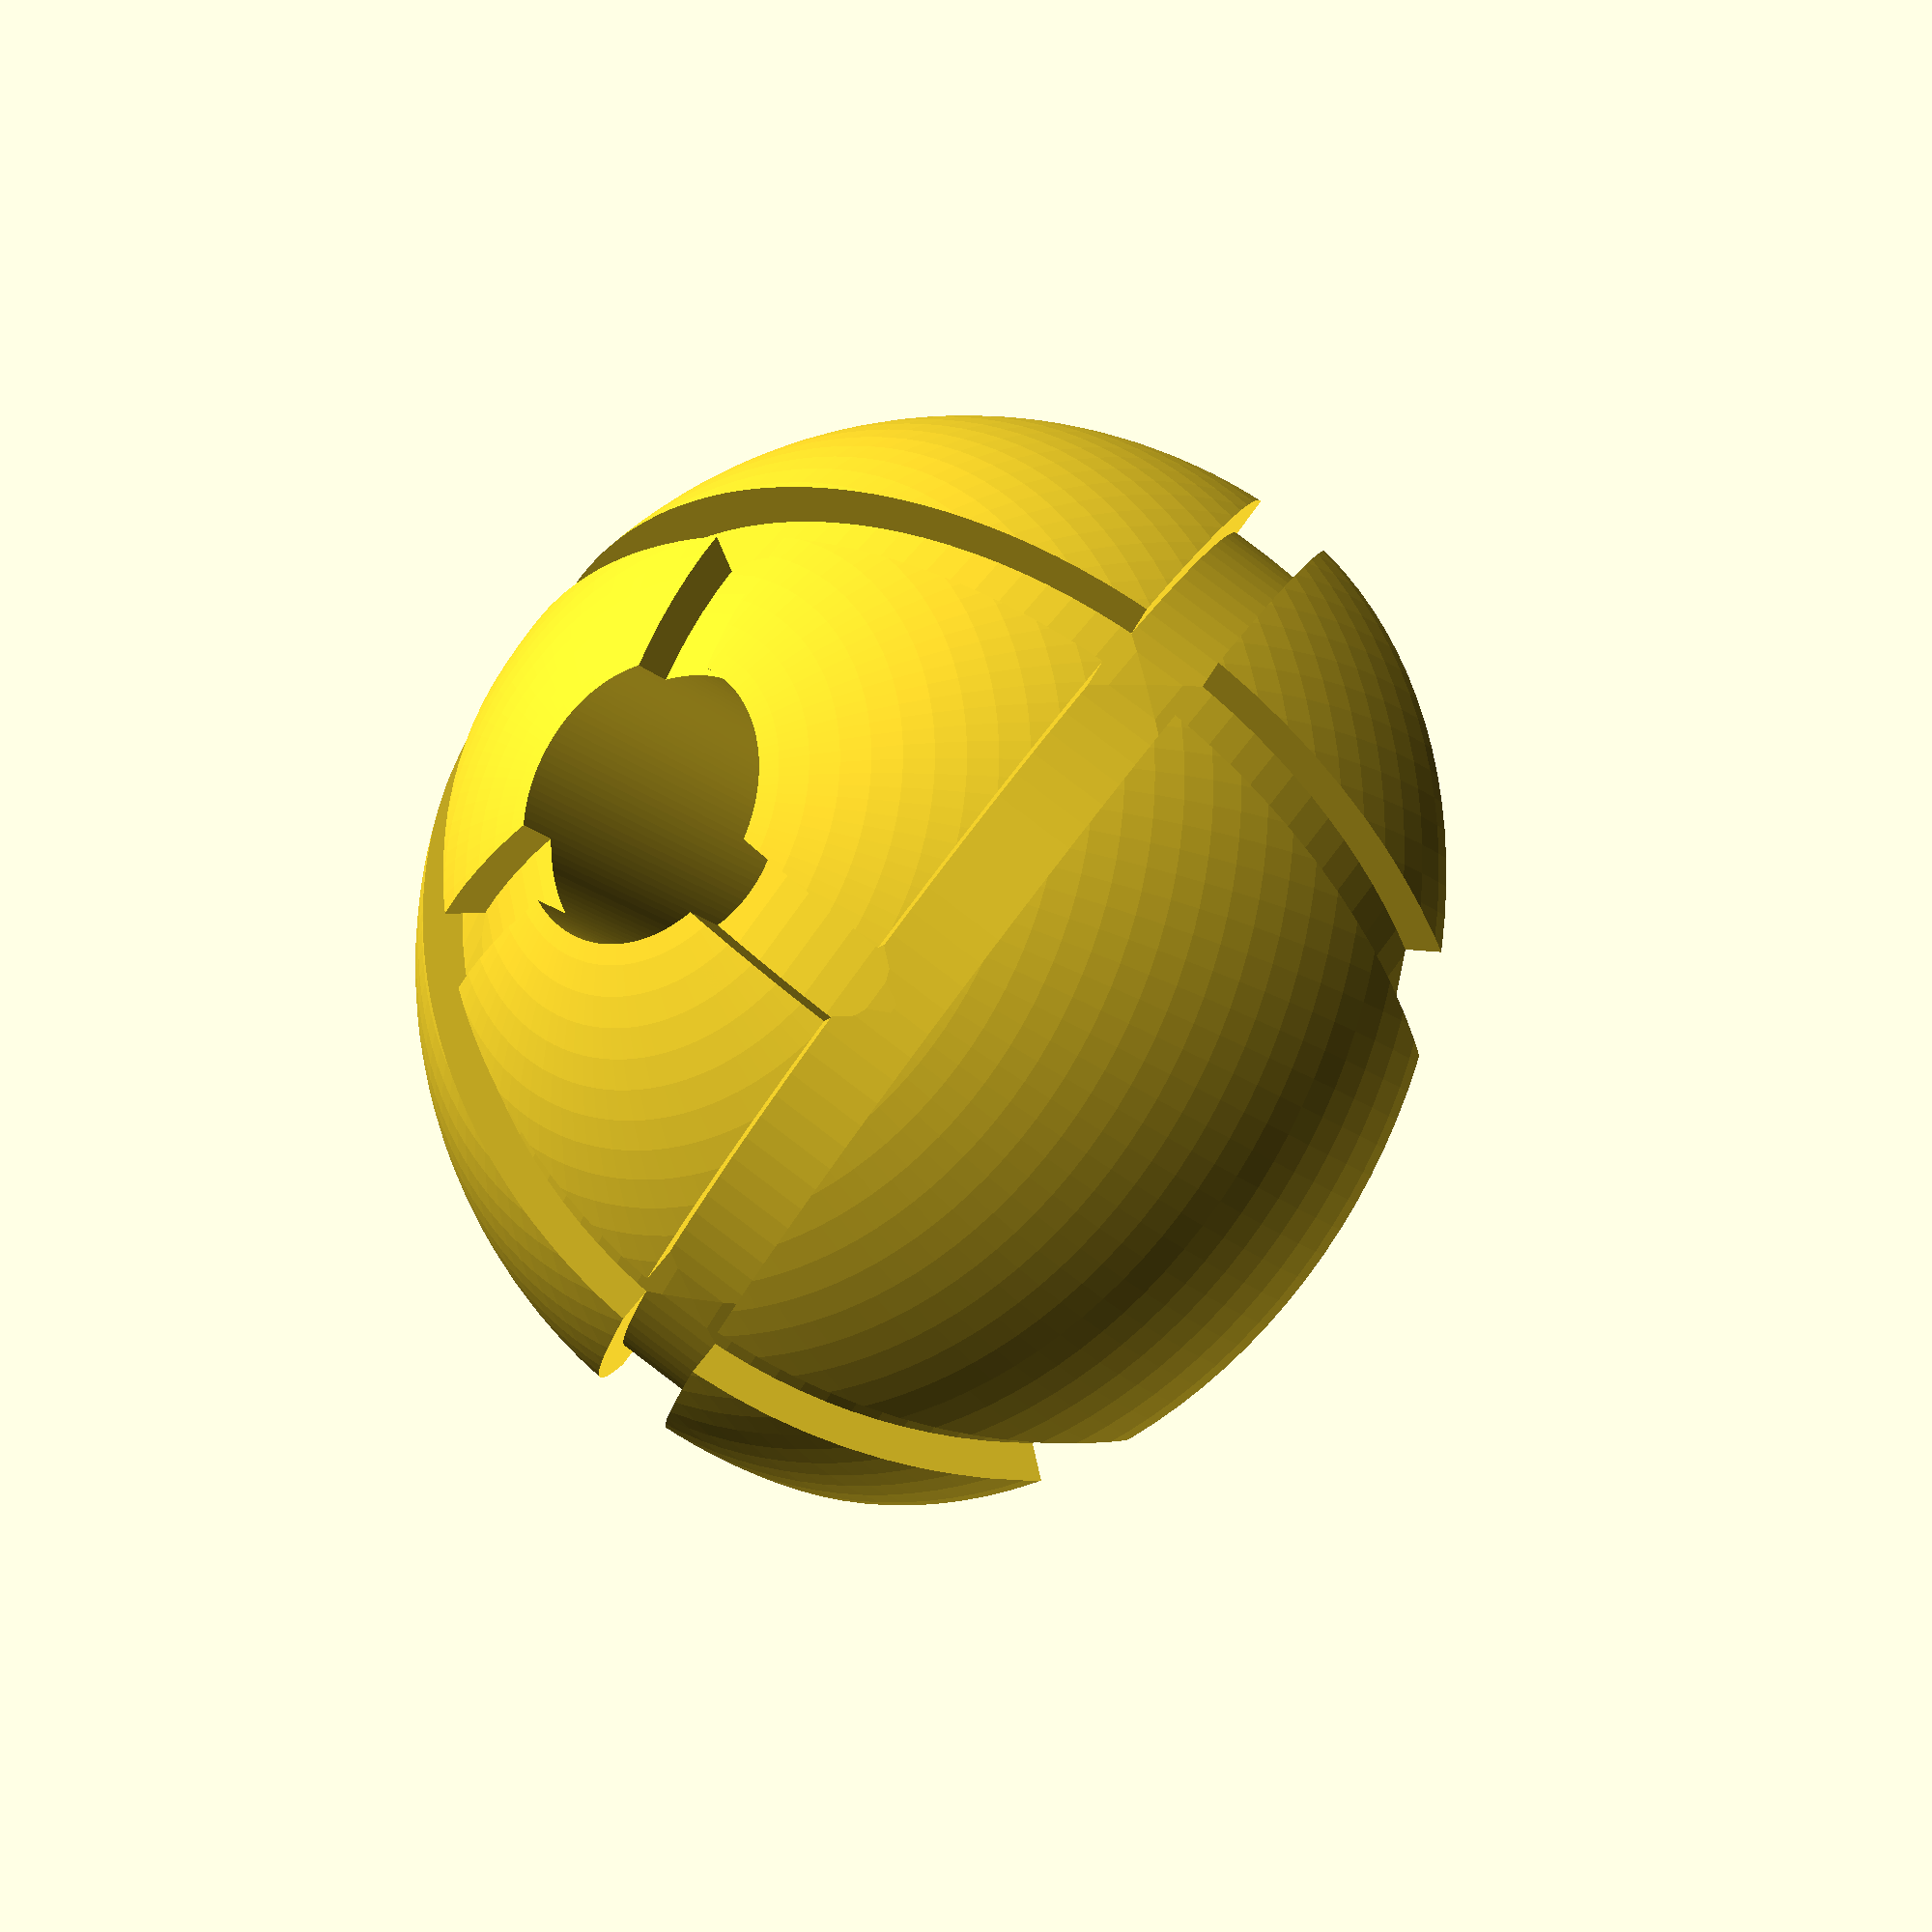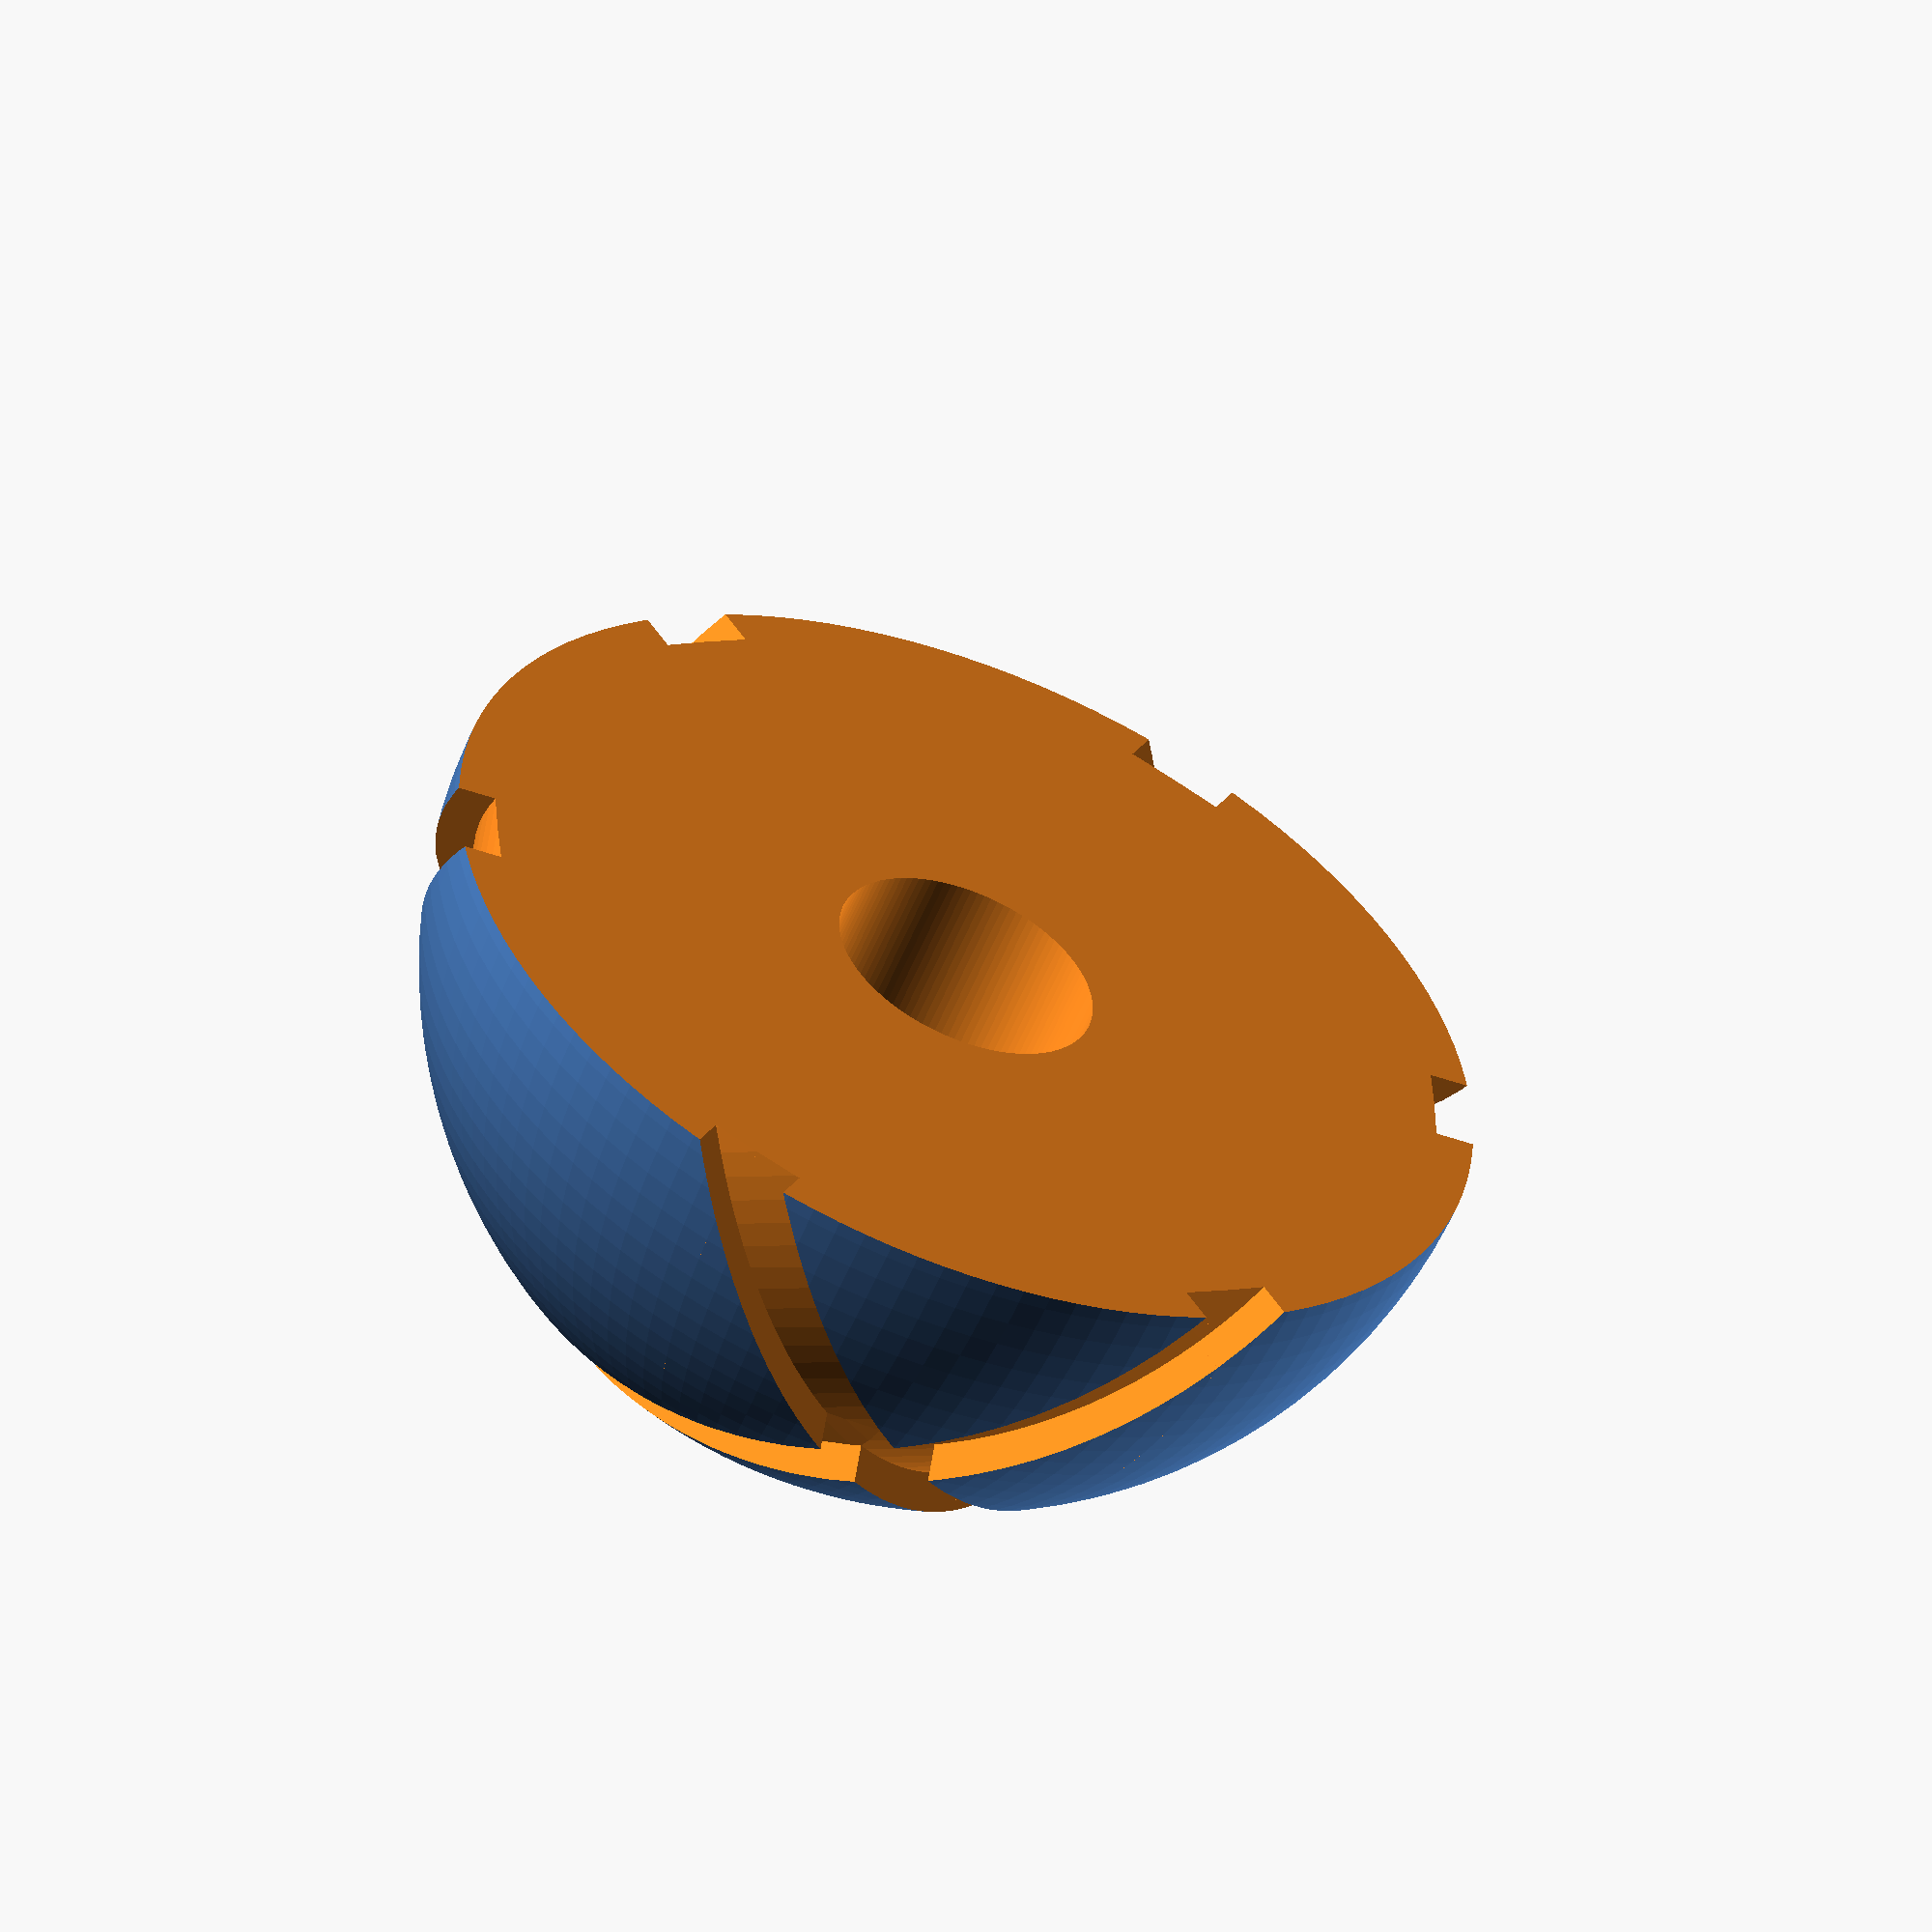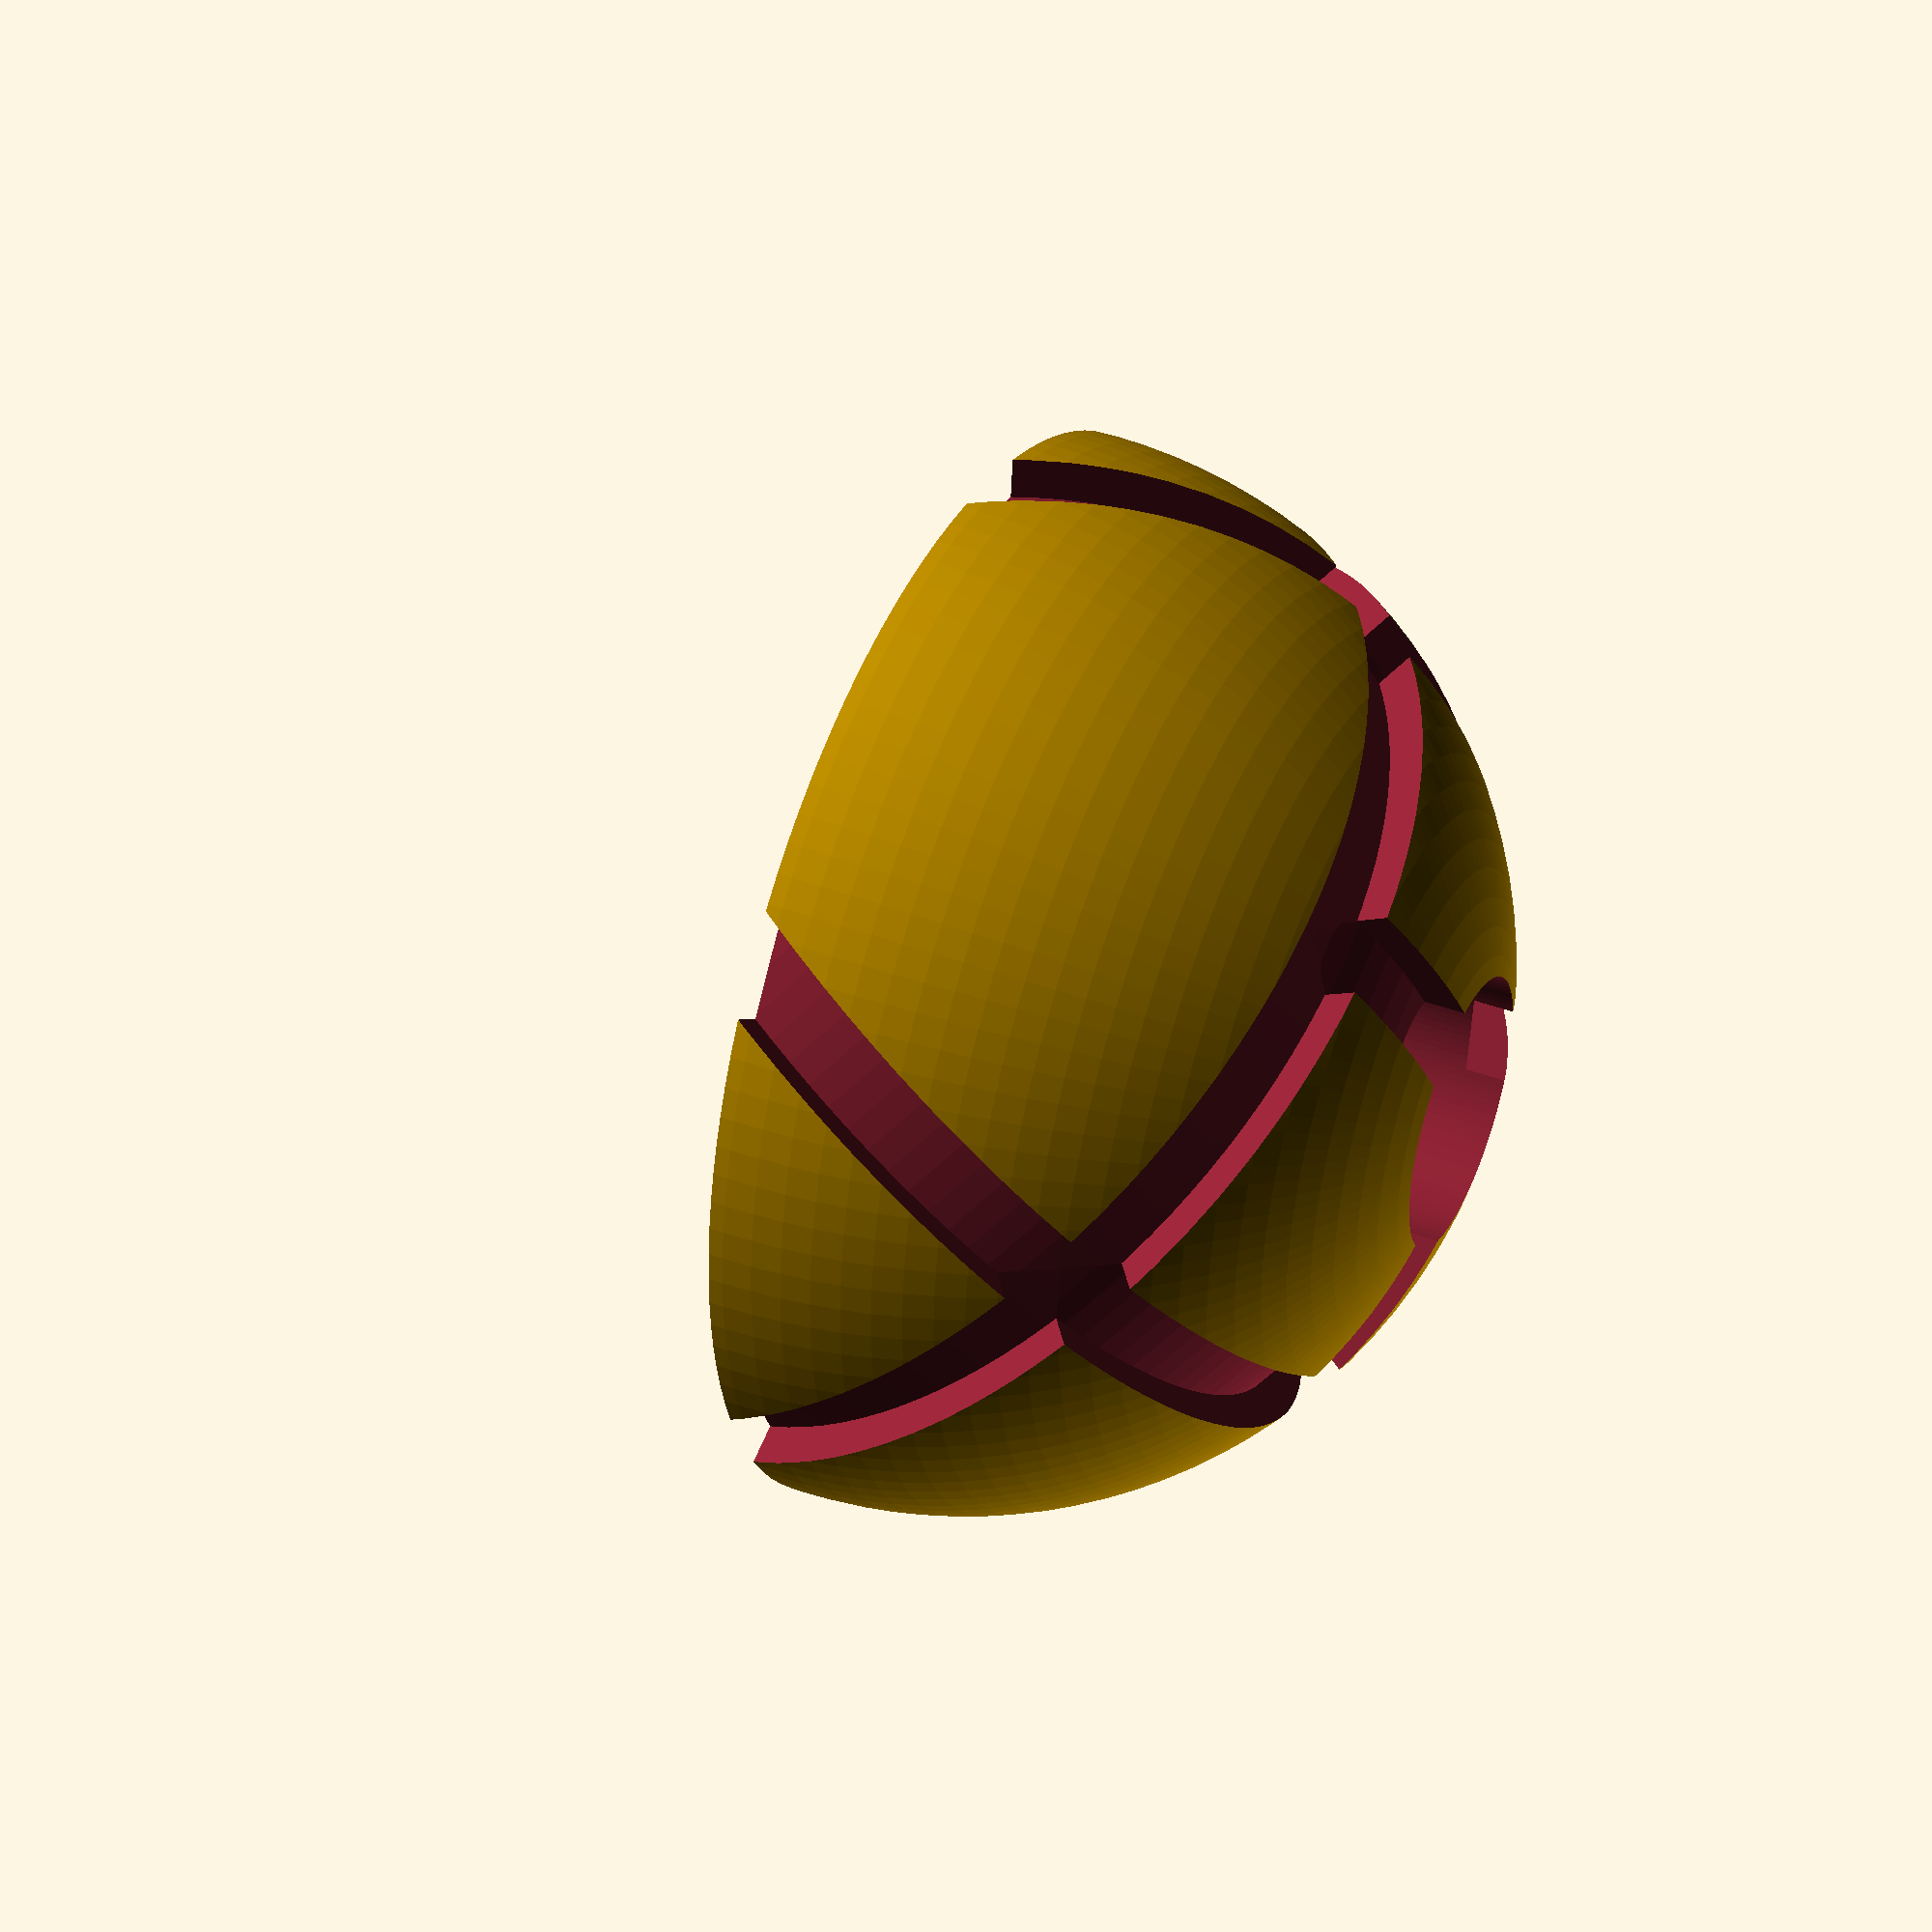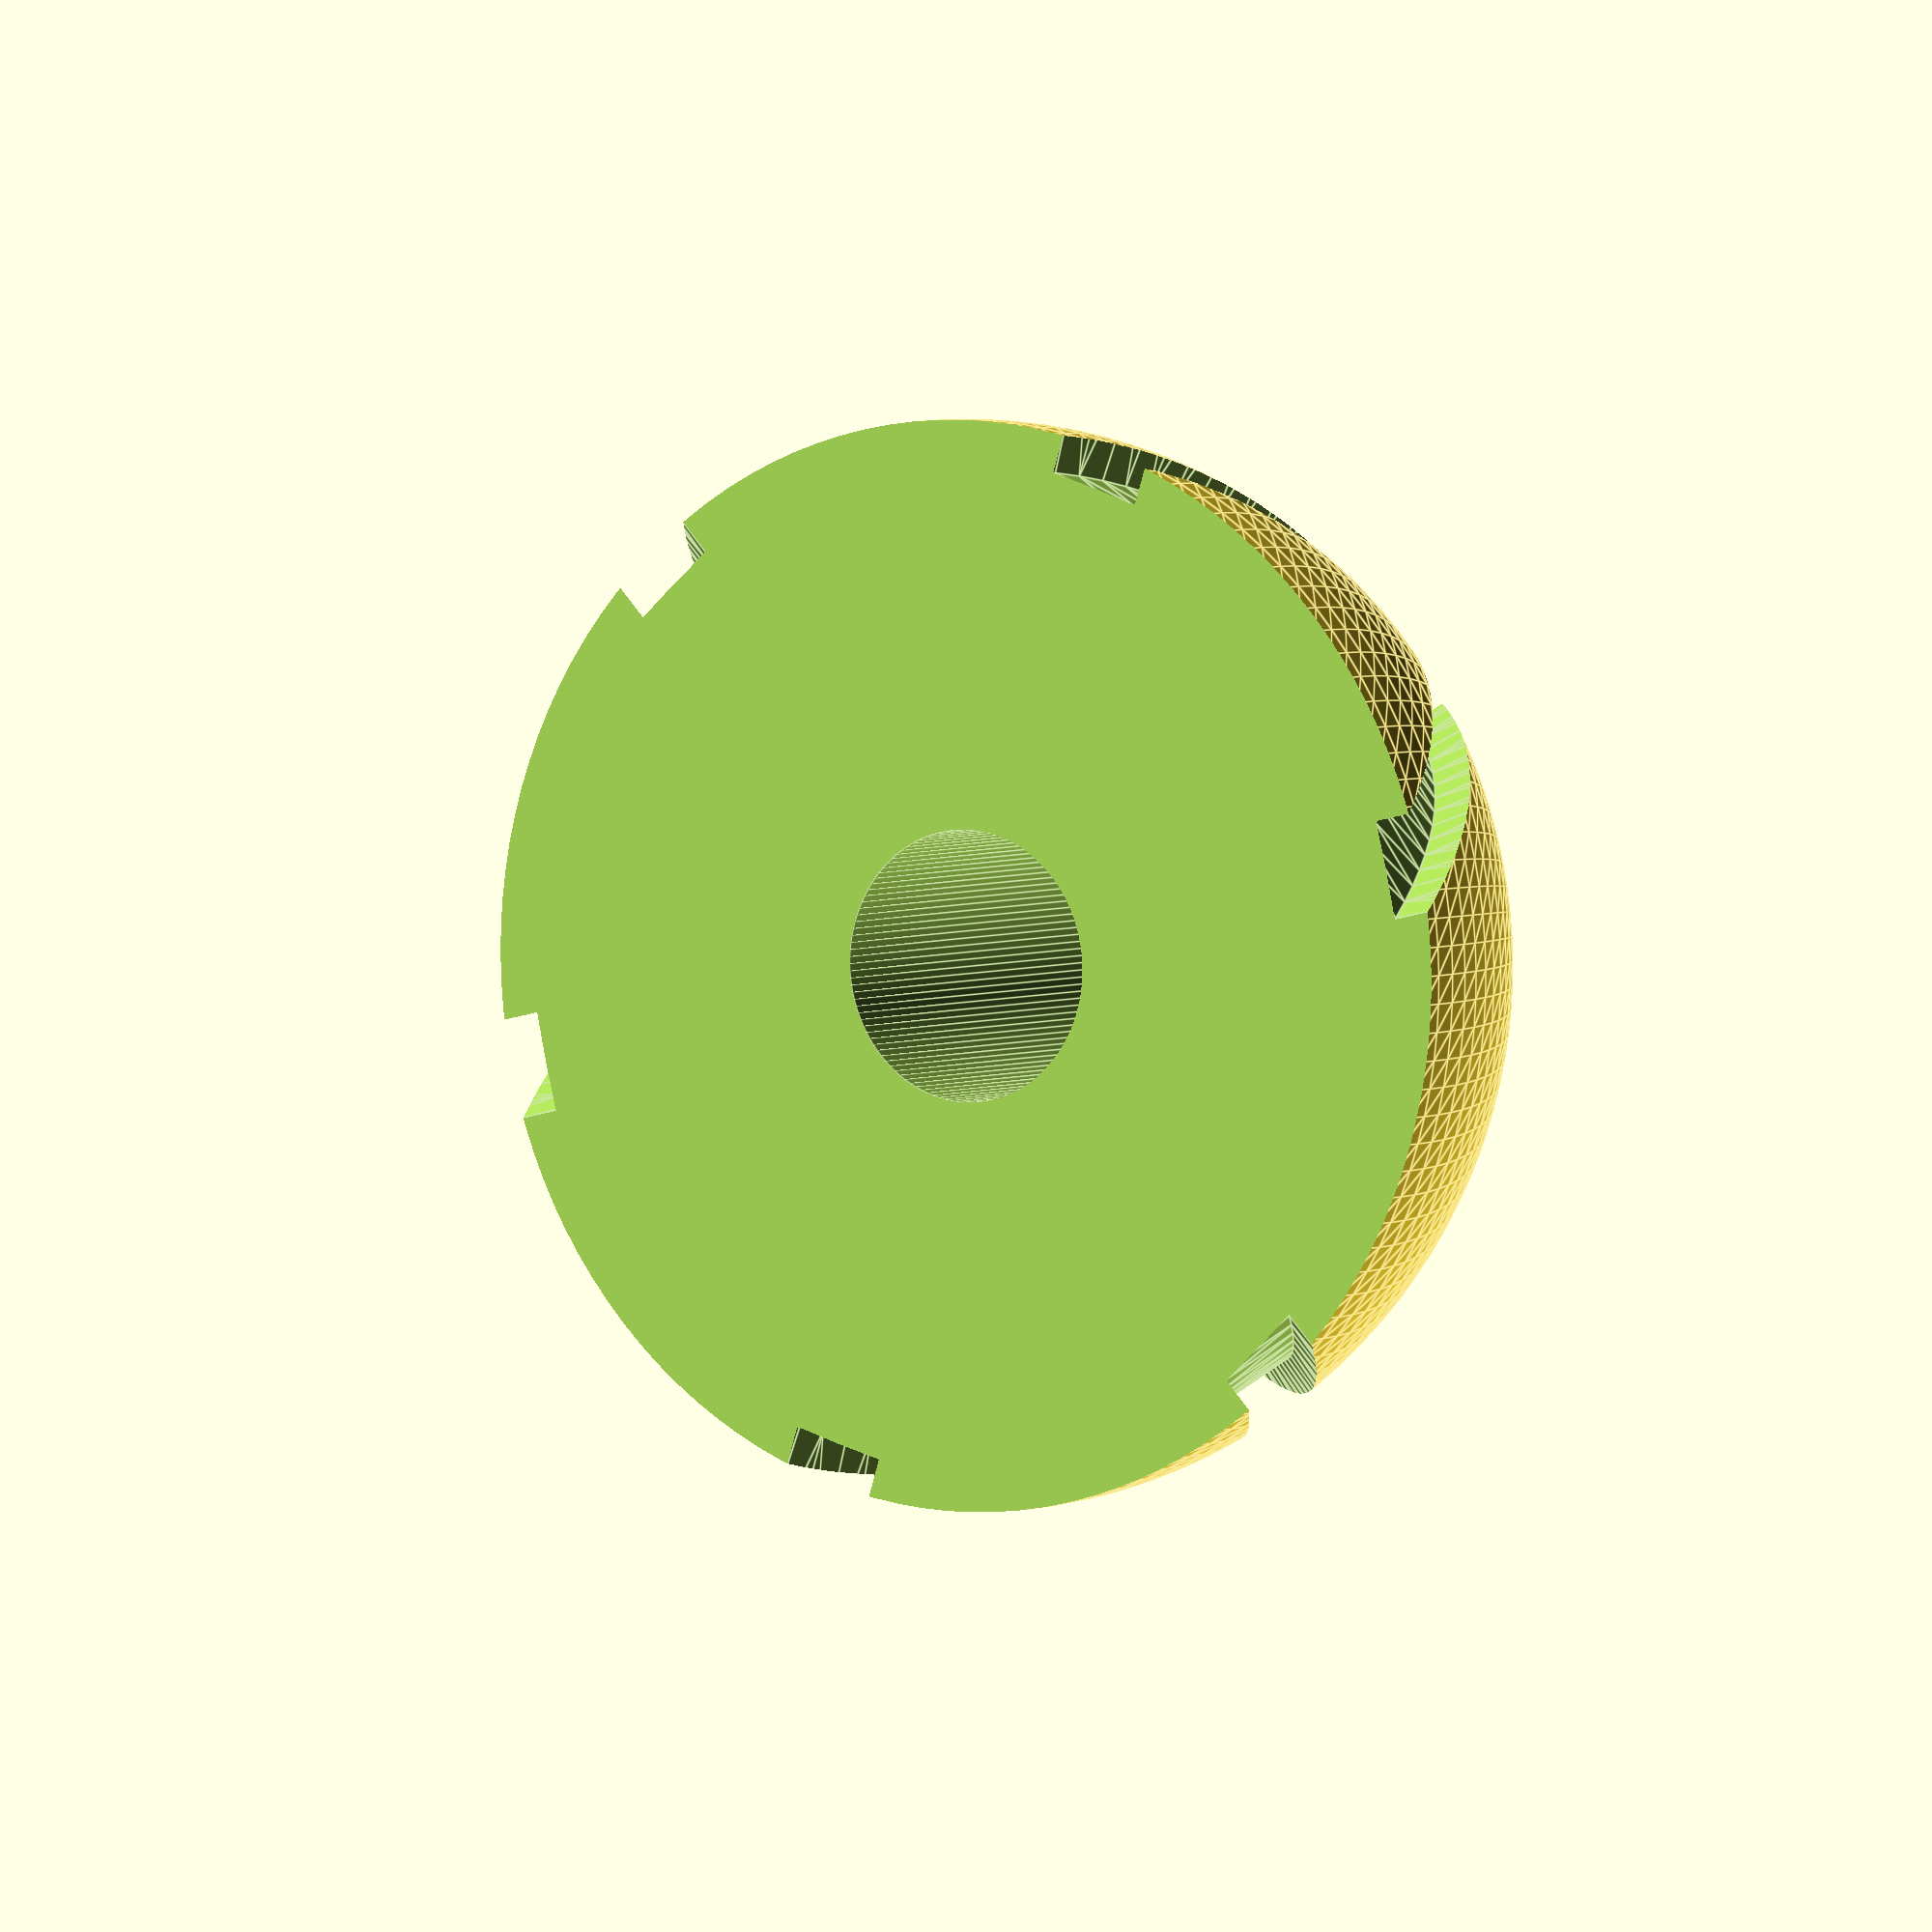
<openscad>
diameter = 40;
slot_width = 3;
slot_depth = 3;
sphere_resolution = 120;
handle_hole_diameter = 10;

epsilon = 0.01;
facet_epsilon = 10;
bigger = 100;
corner_angle = asin(1/sqrt(3));


half();


module half() {
    difference() {
        coil_sphere();

        // remove symmetric bottom half
        mirror([0, 0, 1])
        top_half_enclosing();
        
        // punch hole for handle
        translate([0, 0, -epsilon])
        cylinder(d=handle_hole_diameter, h=diameter, $fn=sphere_resolution);
    }
}


module coil_sphere() {
    difference() {
        sphere(d=diameter, $fn=sphere_resolution);
        
        coil_slot_and_entry();
        rotate([0, 0, 120]) coil_slot_and_entry();
        rotate([0, 0, -120]) coil_slot_and_entry();
    }
}

module coil_slot() {
    linear_extrude(slot_width, center=true, $fn=sphere_resolution, convexity=3)
    difference() {
        circle(d=diameter + facet_epsilon);
        circle(d=diameter - slot_depth);
    }
}

module coil_slot_and_entry() {
    rotate([90 - corner_angle, 0, 0])
    coil_slot();
    
    intersection() {
        // perpendicular slot
        rotate([0, 90, 0]) coil_slot();
        
        // cut part "below" main slot
        rotate([90 - corner_angle, 0, 0])
        top_half_enclosing();
        
        // cut part beyond the middle
        rotate([-90, 0, 0]) top_half_enclosing();
    }
}

module top_half_enclosing() {
    cylinder(d=diameter * 2, h=diameter, $fn=4);
}
</openscad>
<views>
elev=20.2 azim=255.6 roll=34.4 proj=p view=solid
elev=55.7 azim=243.6 roll=158.0 proj=o view=wireframe
elev=141.7 azim=275.5 roll=244.4 proj=p view=wireframe
elev=356.6 azim=132.7 roll=211.7 proj=o view=edges
</views>
